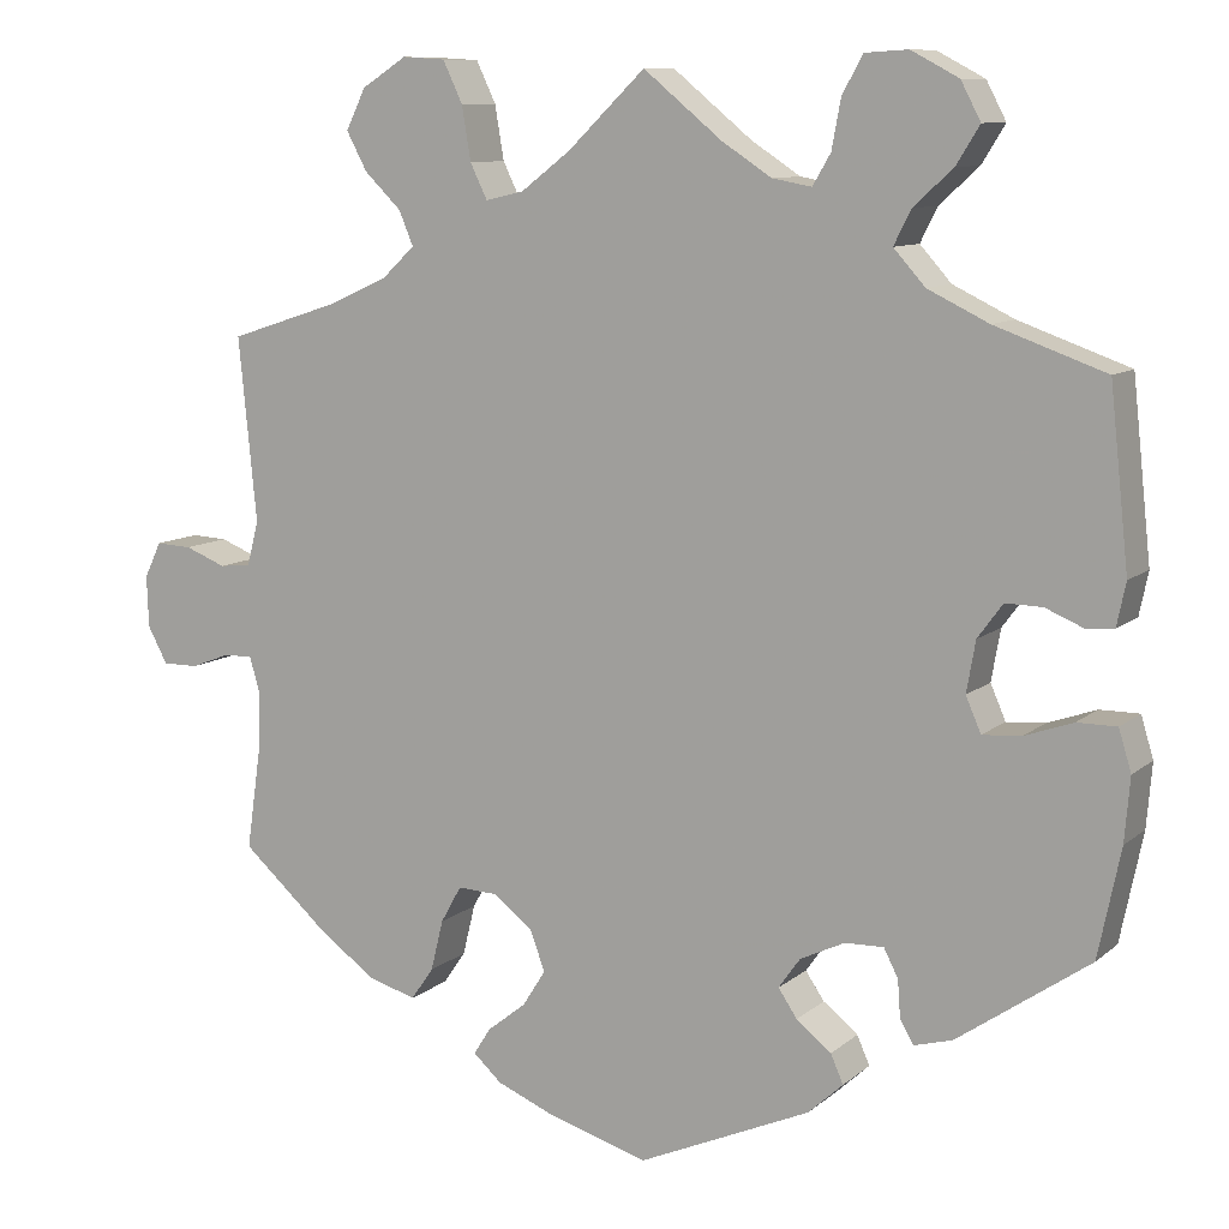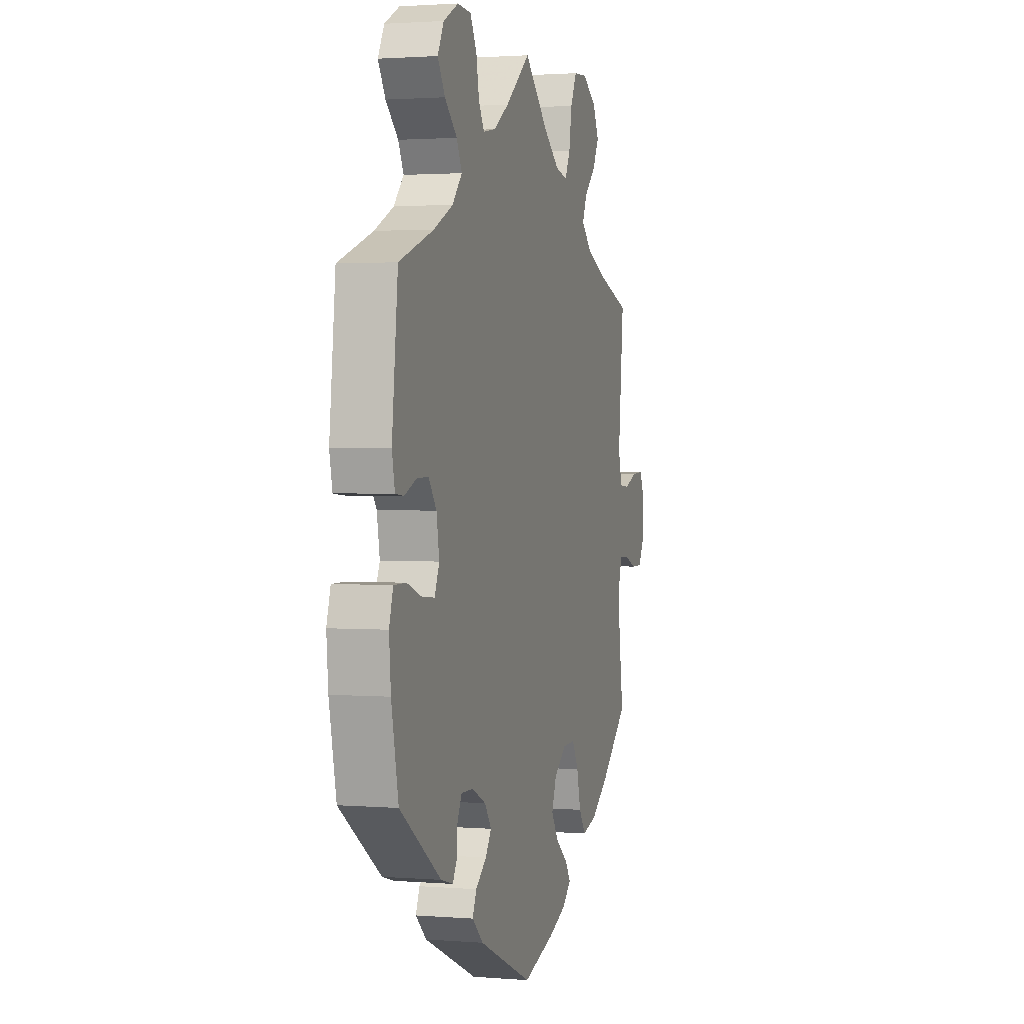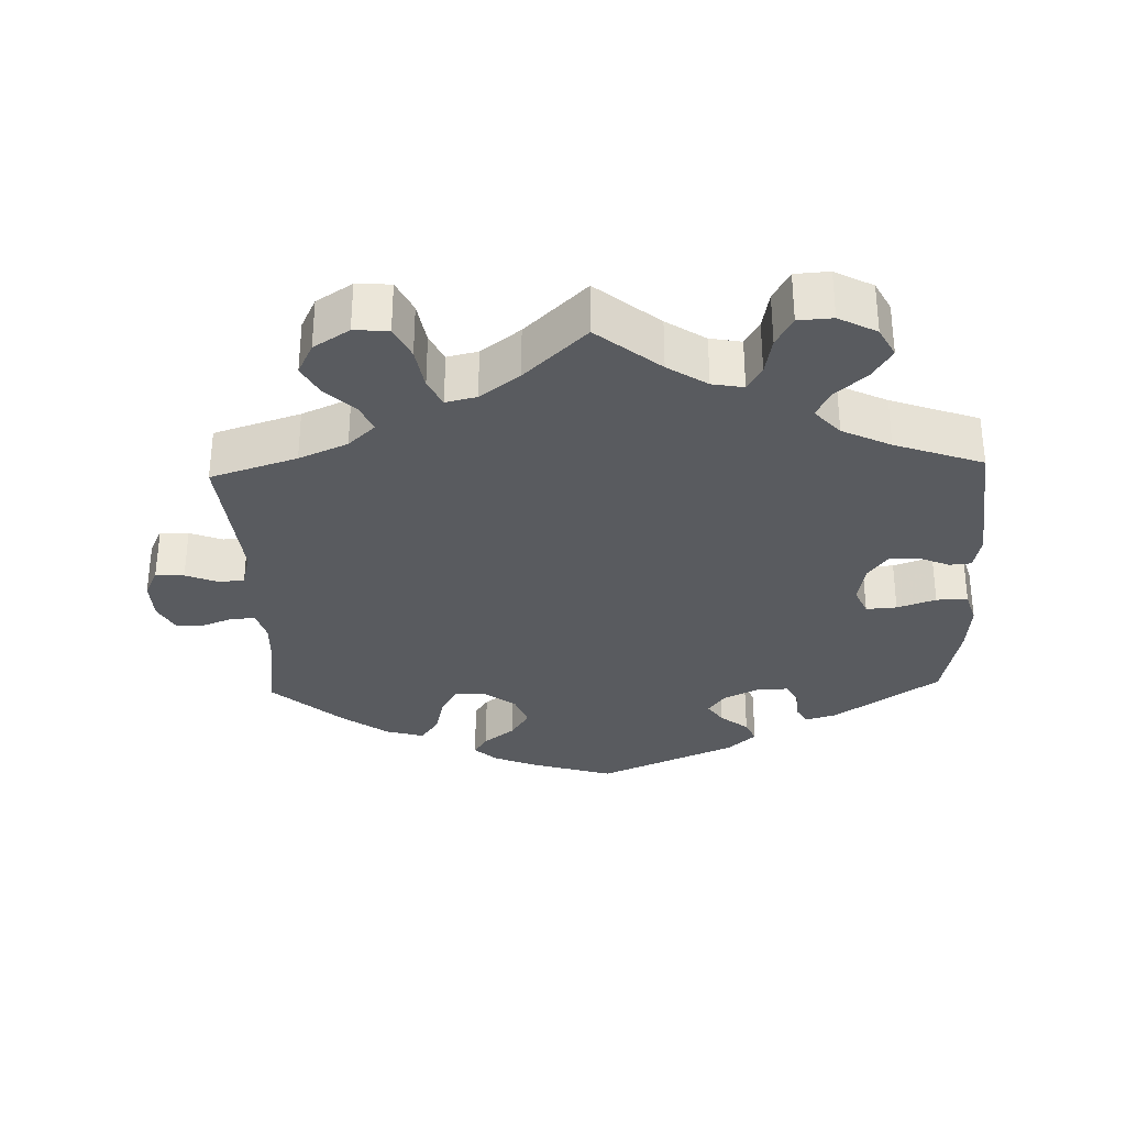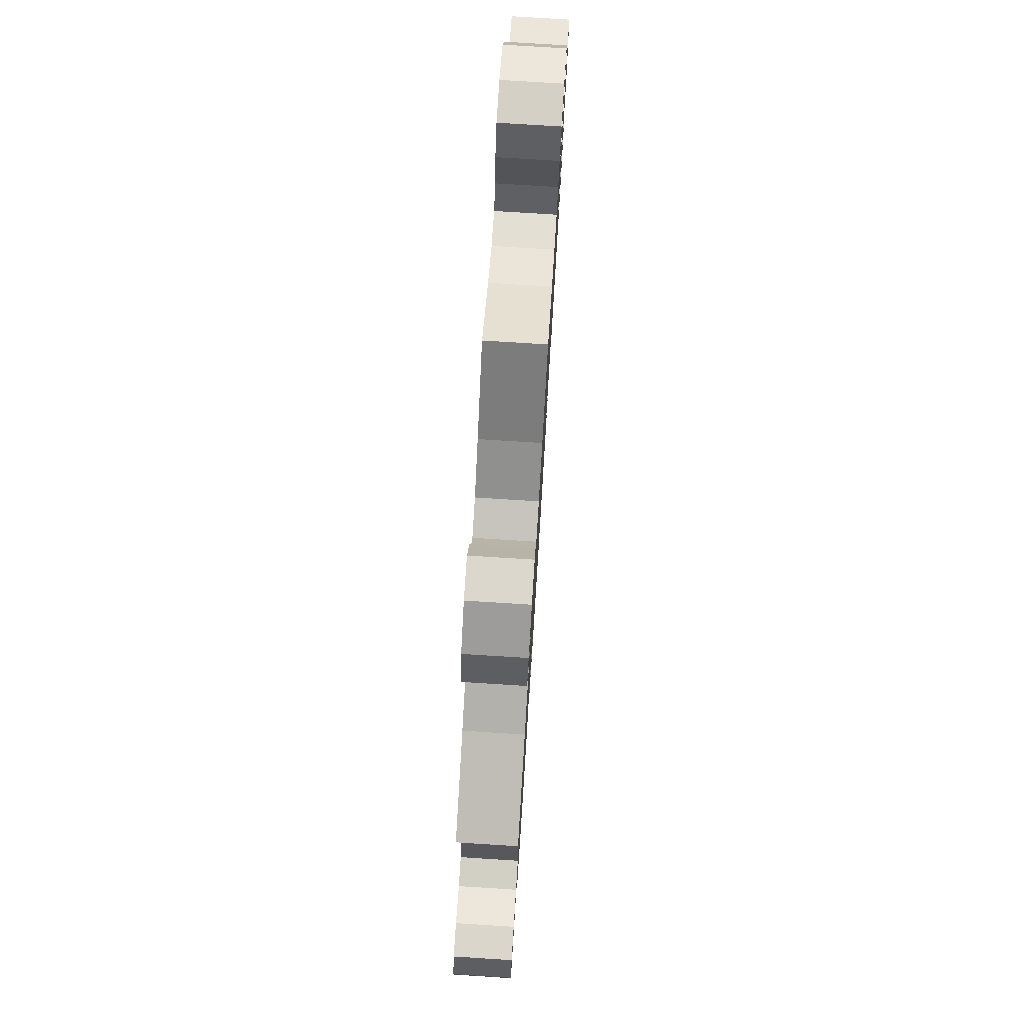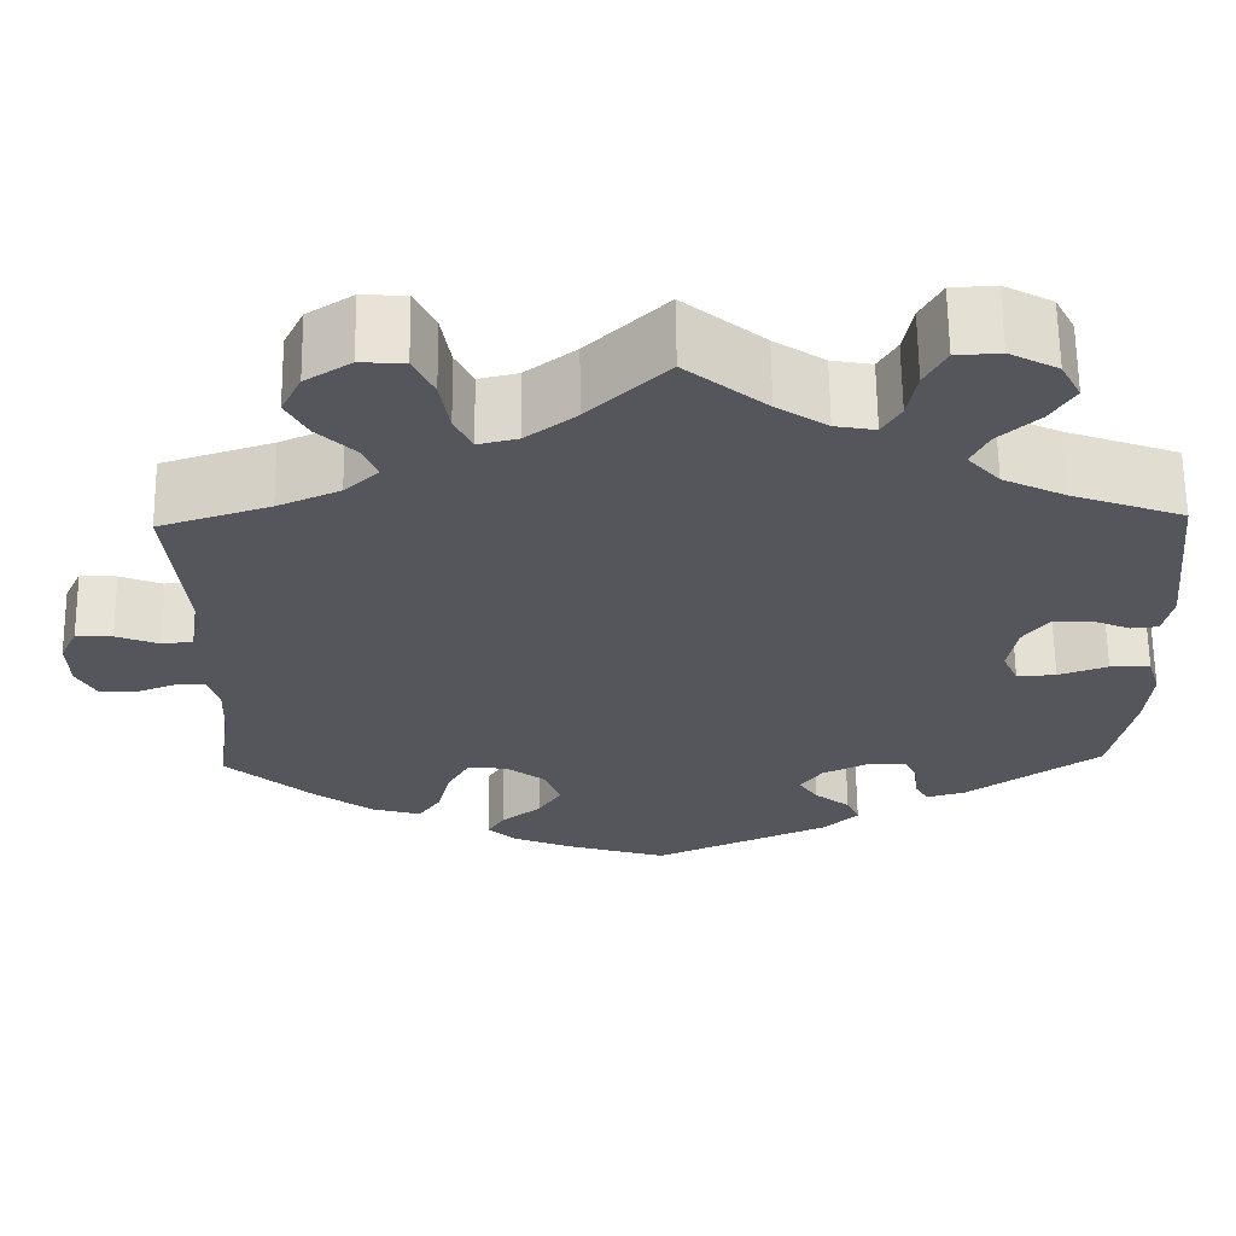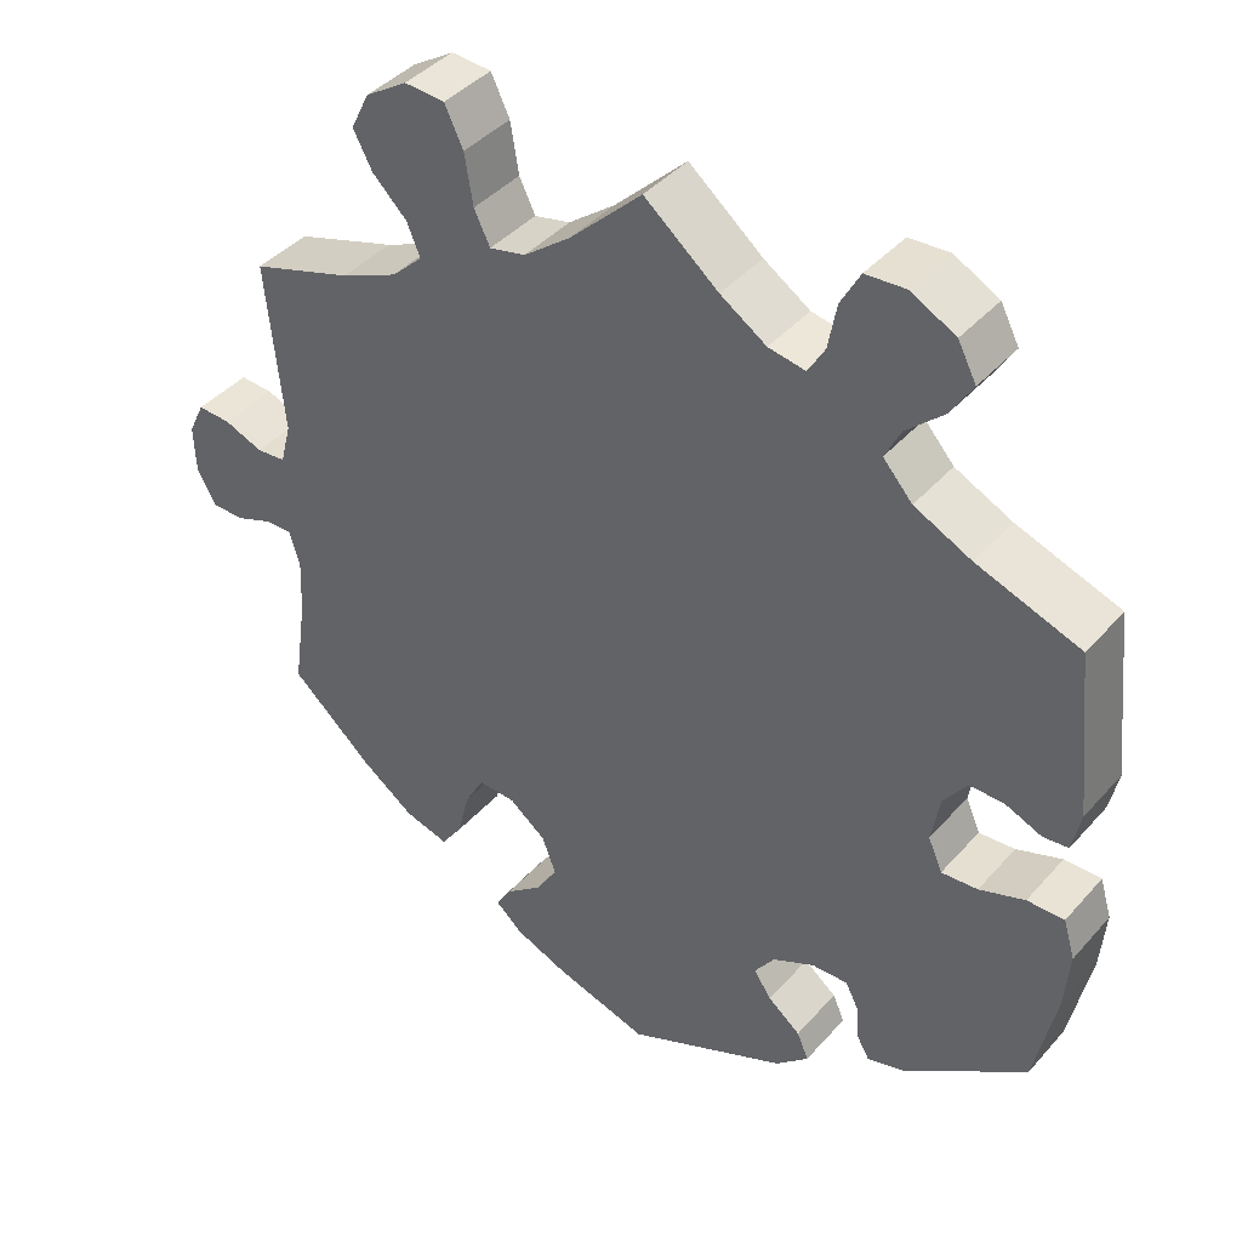
<metadata>
{"format":"obj","ext":"obj","renderer":"f3d","projection":"perspective","resolution":1024,"background":"white","views":[{"elev":9.8,"azim":27.5,"up":"+Z"},{"elev":1.8,"azim":106.2,"up":"+Z"},{"elev":-32.0,"azim":1.9,"up":"+Y"},{"elev":76.9,"azim":-86.4,"up":"+Z"},{"elev":63.7,"azim":-0.7,"up":"+Z"},{"elev":41.3,"azim":37.3,"up":"+Z"}]}
</metadata>
<code>
v 0.521 0.07 0.093
v 0.511 0.07 0.045
v 0.481 0.07 0.042
v 0.438 0.07 0.06
v 0.397 0.07 0.061
v 0.369 0.07 0.023
v 0.359 0.07 -0.034
v 0.376 0.07 -0.073
v 0.419 0.07 -0.07
v 0.473 0.07 -0.051
v 0.517 0.07 -0.051
v 0.531 0.07 -0.097
v 0.525 0.07 -0.168
v 0.5 0.07 -0.289
v 0.353 0.07 -0.391
v 0.31 0.07 -0.403
v 0.295 0.07 -0.377
v 0.292 0.07 -0.335
v 0.276 0.07 -0.304
v 0.233 0.07 -0.305
v 0.183 0.07 -0.329
v 0.159 0.07 -0.363
v 0.18 0.07 -0.394
v 0.219 0.07 -0.425
v 0.233 0.07 -0.457
v 0.194 0.07 -0.493
v 0.001 0.07 -0.578
v -0.112 0.07 -0.544
v -0.175 0.07 -0.518
v -0.207 0.07 -0.489
v -0.188 0.07 -0.459
v -0.145 0.07 -0.425
v -0.119 0.07 -0.384
v -0.136 0.07 -0.339
v -0.18 0.07 -0.305
v -0.224 0.07 -0.303
v -0.247 0.07 -0.344
v -0.261 0.07 -0.401
v -0.286 0.07 -0.437
v -0.339 0.07 -0.422
v -0.403 0.07 -0.376
v -0.501 0.07 -0.289
v -0.485 0.07 -0.178
v -0.482 0.07 -0.112
v -0.494 0.07 -0.07
v -0.526 0.07 -0.07
v -0.57 0.07 -0.087
v -0.61 0.07 -0.087
v -0.632 0.07 -0.046
v -0.634 0.07 0.011
v -0.615 0.07 0.051
v -0.575 0.07 0.049
v -0.529 0.07 0.031
v -0.494 0.07 0.034
v -0.481 0.07 0.084
v -0.501 0.07 0.289
v -0.38 0.07 0.328
v -0.312 0.07 0.358
v -0.275 0.07 0.393
v -0.291 0.07 0.431
v -0.332 0.07 0.471
v -0.355 0.07 0.514
v -0.333 0.07 0.559
v -0.283 0.07 0.591
v -0.235 0.07 0.588
v -0.213 0.07 0.542
v -0.203 0.07 0.482
v -0.184 0.07 0.443
v -0.141 0.07 0.453
v -0.086 0.07 0.495
v 0 0.07 0.578
v 0.088 0.07 0.506
v 0.143 0.07 0.47
v 0.187 0.07 0.462
v 0.207 0.07 0.496
v 0.217 0.07 0.55
v 0.24 0.07 0.592
v 0.288 0.07 0.595
v 0.341 0.07 0.567
v 0.363 0.07 0.525
v 0.337 0.07 0.483
v 0.293 0.07 0.443
v 0.274 0.07 0.405
v 0.309 0.07 0.366
v 0.377 0.07 0.333
v 0.5 0.07 0.289
v 0.521 0 0.093
v 0.511 0 0.045
v 0.481 0 0.042
v 0.438 0 0.06
v 0.397 0 0.061
v 0.369 0 0.023
v 0.359 0 -0.034
v 0.376 0 -0.073
v 0.419 0 -0.07
v 0.473 0 -0.051
v 0.517 0 -0.051
v 0.531 0 -0.097
v 0.525 0 -0.168
v 0.5 0 -0.289
v 0.353 0 -0.391
v 0.31 0 -0.403
v 0.295 0 -0.377
v 0.292 0 -0.335
v 0.276 0 -0.304
v 0.233 0 -0.305
v 0.183 0 -0.329
v 0.159 0 -0.363
v 0.18 0 -0.394
v 0.219 0 -0.425
v 0.233 0 -0.457
v 0.194 0 -0.493
v 0.001 0 -0.578
v -0.112 0 -0.544
v -0.175 0 -0.518
v -0.207 0 -0.489
v -0.188 0 -0.459
v -0.145 0 -0.425
v -0.119 0 -0.384
v -0.136 0 -0.339
v -0.18 0 -0.305
v -0.224 0 -0.303
v -0.247 0 -0.344
v -0.261 0 -0.401
v -0.286 0 -0.437
v -0.339 0 -0.422
v -0.403 0 -0.376
v -0.501 0 -0.289
v -0.485 0 -0.178
v -0.482 0 -0.112
v -0.494 0 -0.07
v -0.526 0 -0.07
v -0.57 0 -0.087
v -0.61 0 -0.087
v -0.632 0 -0.046
v -0.634 0 0.011
v -0.615 0 0.051
v -0.575 0 0.049
v -0.529 0 0.031
v -0.494 0 0.034
v -0.481 0 0.084
v -0.501 0 0.289
v -0.38 0 0.328
v -0.312 0 0.358
v -0.275 0 0.393
v -0.291 0 0.431
v -0.332 0 0.471
v -0.355 0 0.514
v -0.333 0 0.559
v -0.283 0 0.591
v -0.235 0 0.588
v -0.213 0 0.542
v -0.203 0 0.482
v -0.184 0 0.443
v -0.141 0 0.453
v -0.086 0 0.495
v 0 0 0.578
v 0.088 0 0.506
v 0.143 0 0.47
v 0.187 0 0.462
v 0.207 0 0.496
v 0.217 0 0.55
v 0.24 0 0.592
v 0.288 0 0.595
v 0.341 0 0.567
v 0.363 0 0.525
v 0.337 0 0.483
v 0.293 0 0.443
v 0.274 0 0.405
v 0.309 0 0.366
v 0.377 0 0.333
v 0.5 0 0.289
f 85 86 1 2
f 84 85 2 3
f 83 84 3 4
f 79 80 81 82
f 79 82 83
f 78 79 83
f 75 76 77 78
f 74 75 78 83
f 73 74 83 4
f 70 71 72
f 69 70 72 73
f 68 69 73 4
f 64 65 66 67
f 64 67 68
f 63 64 68
f 60 61 62 63
f 59 60 63 68
f 58 59 68 4
f 55 56 57
f 54 55 57 58
f 50 51 52 53
f 50 53 54
f 49 50 54
f 46 47 48 49
f 45 46 49 54
f 44 45 54 58
f 40 41 42 43
f 37 38 39 40
f 36 37 40 43
f 35 36 43 44
f 29 30 31 32
f 29 32 33
f 28 29 33
f 27 28 33
f 26 27 33 34
f 23 24 25 26
f 22 23 26 34
f 15 16 17 18
f 15 18 19
f 14 15 19
f 13 14 19 20
f 9 10 11 12
f 8 9 12 13
f 58 4 5
f 35 44 58 5
f 21 22 34 35
f 20 21 35
f 8 13 20 35
f 7 8 35
f 6 7 35
f 5 6 35
f 88 87 172 171
f 89 88 171 170
f 90 89 170 169
f 168 167 166 165
f 169 168 165
f 169 165 164
f 164 163 162 161
f 169 164 161 160
f 90 169 160 159
f 158 157 156
f 159 158 156 155
f 90 159 155 154
f 153 152 151 150
f 154 153 150
f 154 150 149
f 149 148 147 146
f 154 149 146 145
f 90 154 145 144
f 143 142 141
f 144 143 141 140
f 139 138 137 136
f 140 139 136
f 140 136 135
f 135 134 133 132
f 140 135 132 131
f 144 140 131 130
f 129 128 127 126
f 126 125 124 123
f 129 126 123 122
f 130 129 122 121
f 118 117 116 115
f 119 118 115
f 119 115 114
f 119 114 113
f 120 119 113 112
f 112 111 110 109
f 120 112 109 108
f 104 103 102 101
f 105 104 101
f 105 101 100
f 106 105 100 99
f 98 97 96 95
f 99 98 95 94
f 91 90 144
f 91 144 130 121
f 121 120 108 107
f 121 107 106
f 121 106 99 94
f 121 94 93
f 121 93 92
f 121 92 91
f 1 87 88 2
f 2 88 89 3
f 3 89 90 4
f 4 90 91 5
f 5 91 92 6
f 6 92 93 7
f 7 93 94 8
f 8 94 95 9
f 9 95 96 10
f 10 96 97 11
f 11 97 98 12
f 12 98 99 13
f 13 99 100 14
f 14 100 101 15
f 15 101 102 16
f 16 102 103 17
f 17 103 104 18
f 18 104 105 19
f 19 105 106 20
f 20 106 107 21
f 21 107 108 22
f 22 108 109 23
f 23 109 110 24
f 24 110 111 25
f 25 111 112 26
f 26 112 113 27
f 27 113 114 28
f 28 114 115 29
f 29 115 116 30
f 30 116 117 31
f 31 117 118 32
f 32 118 119 33
f 33 119 120 34
f 34 120 121 35
f 35 121 122 36
f 36 122 123 37
f 37 123 124 38
f 38 124 125 39
f 39 125 126 40
f 40 126 127 41
f 41 127 128 42
f 42 128 129 43
f 43 129 130 44
f 44 130 131 45
f 45 131 132 46
f 46 132 133 47
f 47 133 134 48
f 48 134 135 49
f 49 135 136 50
f 50 136 137 51
f 51 137 138 52
f 52 138 139 53
f 53 139 140 54
f 54 140 141 55
f 55 141 142 56
f 56 142 143 57
f 57 143 144 58
f 58 144 145 59
f 59 145 146 60
f 60 146 147 61
f 61 147 148 62
f 62 148 149 63
f 63 149 150 64
f 64 150 151 65
f 65 151 152 66
f 66 152 153 67
f 67 153 154 68
f 68 154 155 69
f 69 155 156 70
f 70 156 157 71
f 71 157 158 72
f 72 158 159 73
f 73 159 160 74
f 74 160 161 75
f 75 161 162 76
f 76 162 163 77
f 77 163 164 78
f 78 164 165 79
f 79 165 166 80
f 80 166 167 81
f 81 167 168 82
f 82 168 169 83
f 83 169 170 84
f 84 170 171 85
f 85 171 172 86
f 86 172 87 1

</code>
